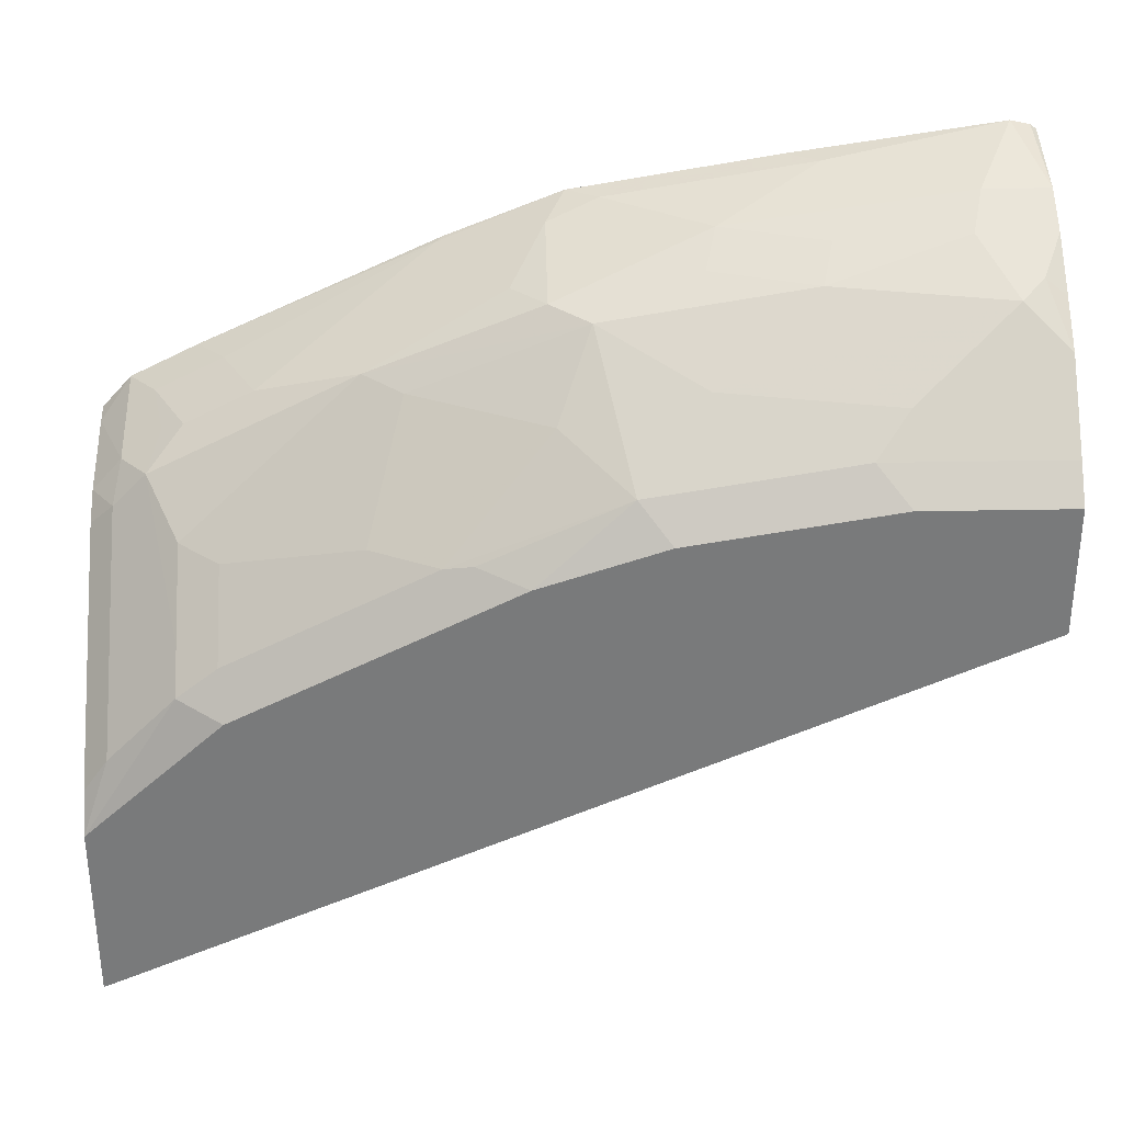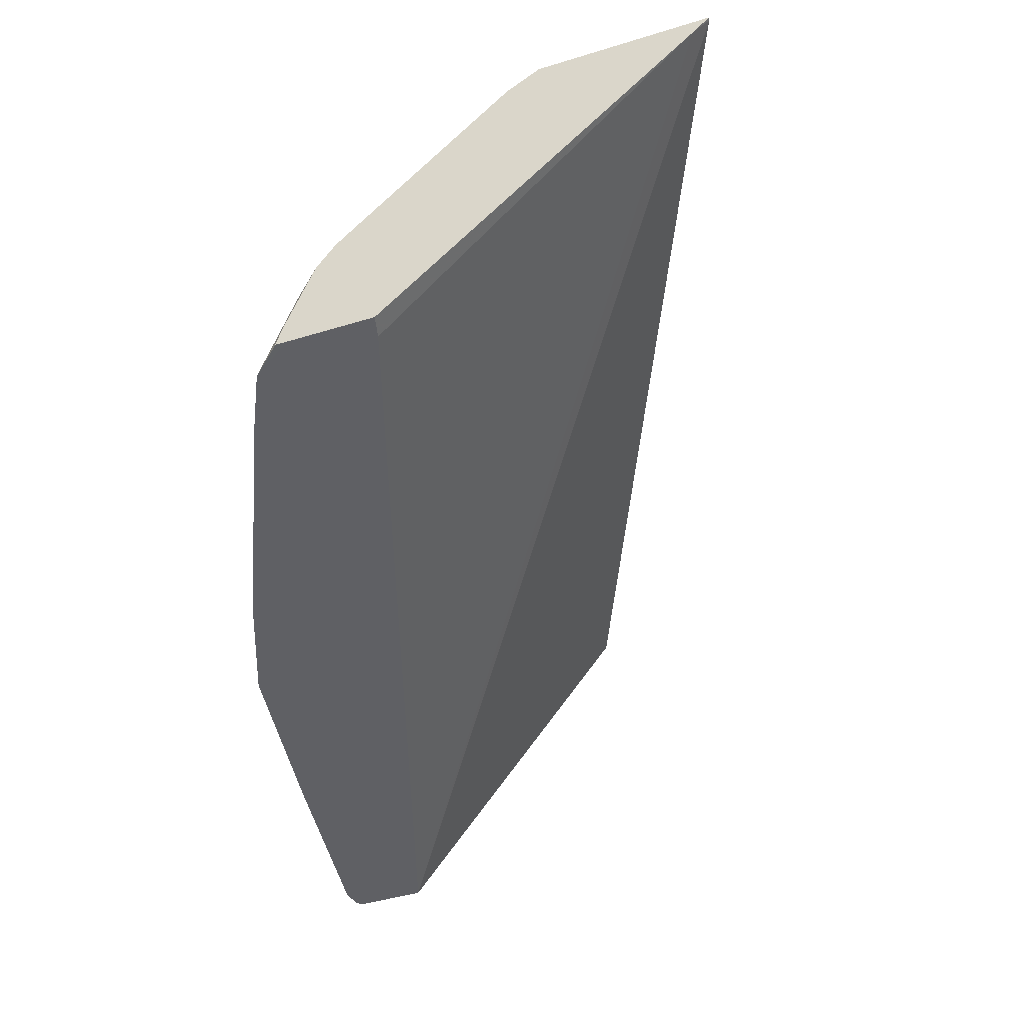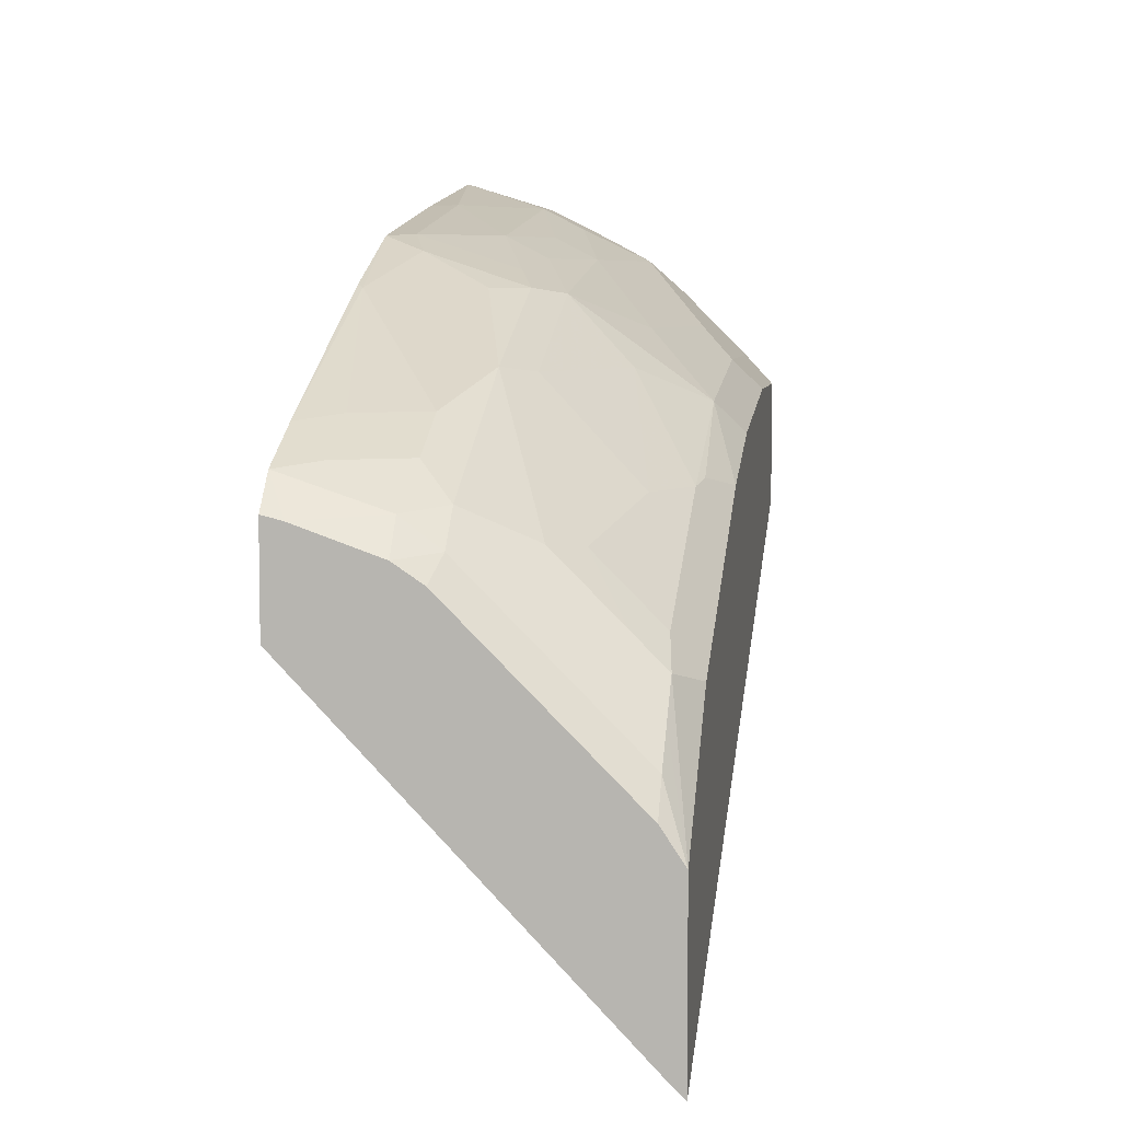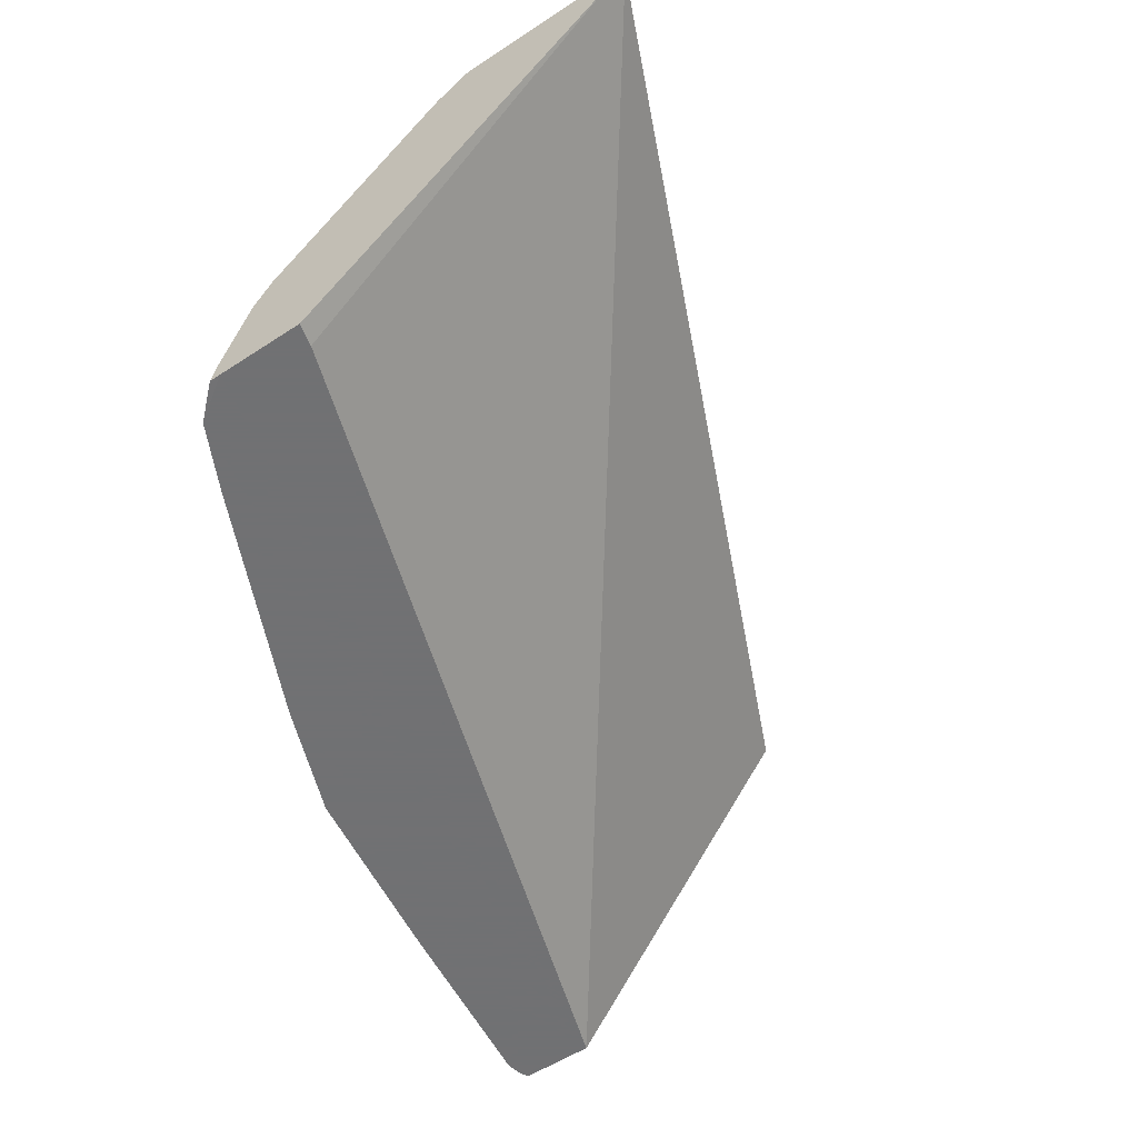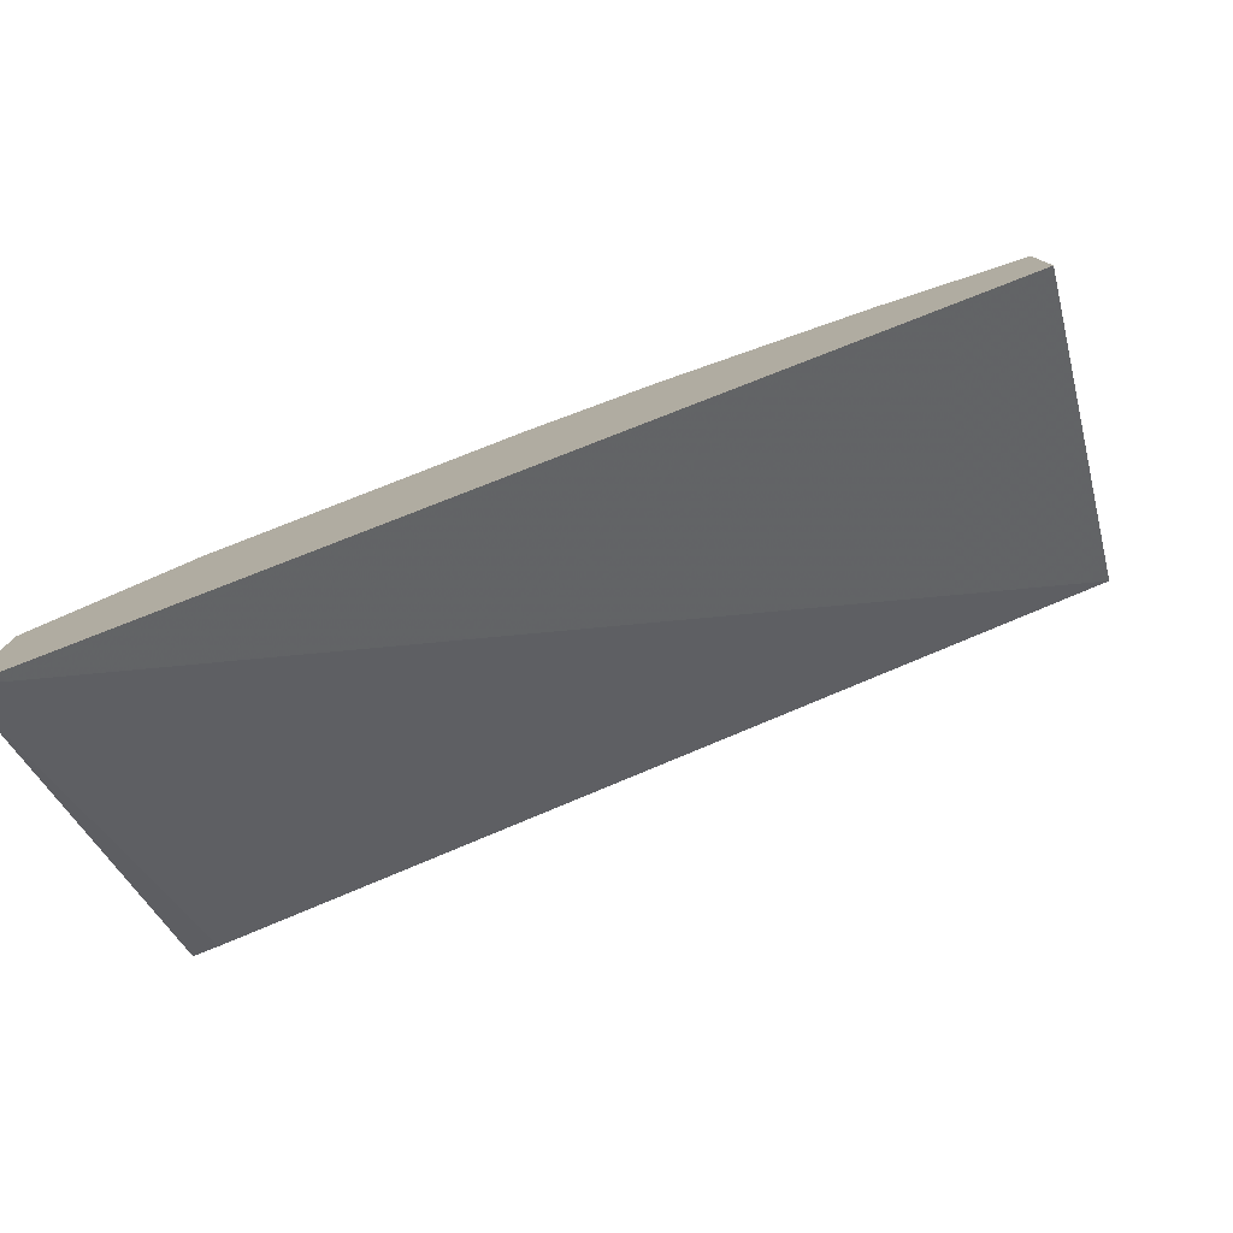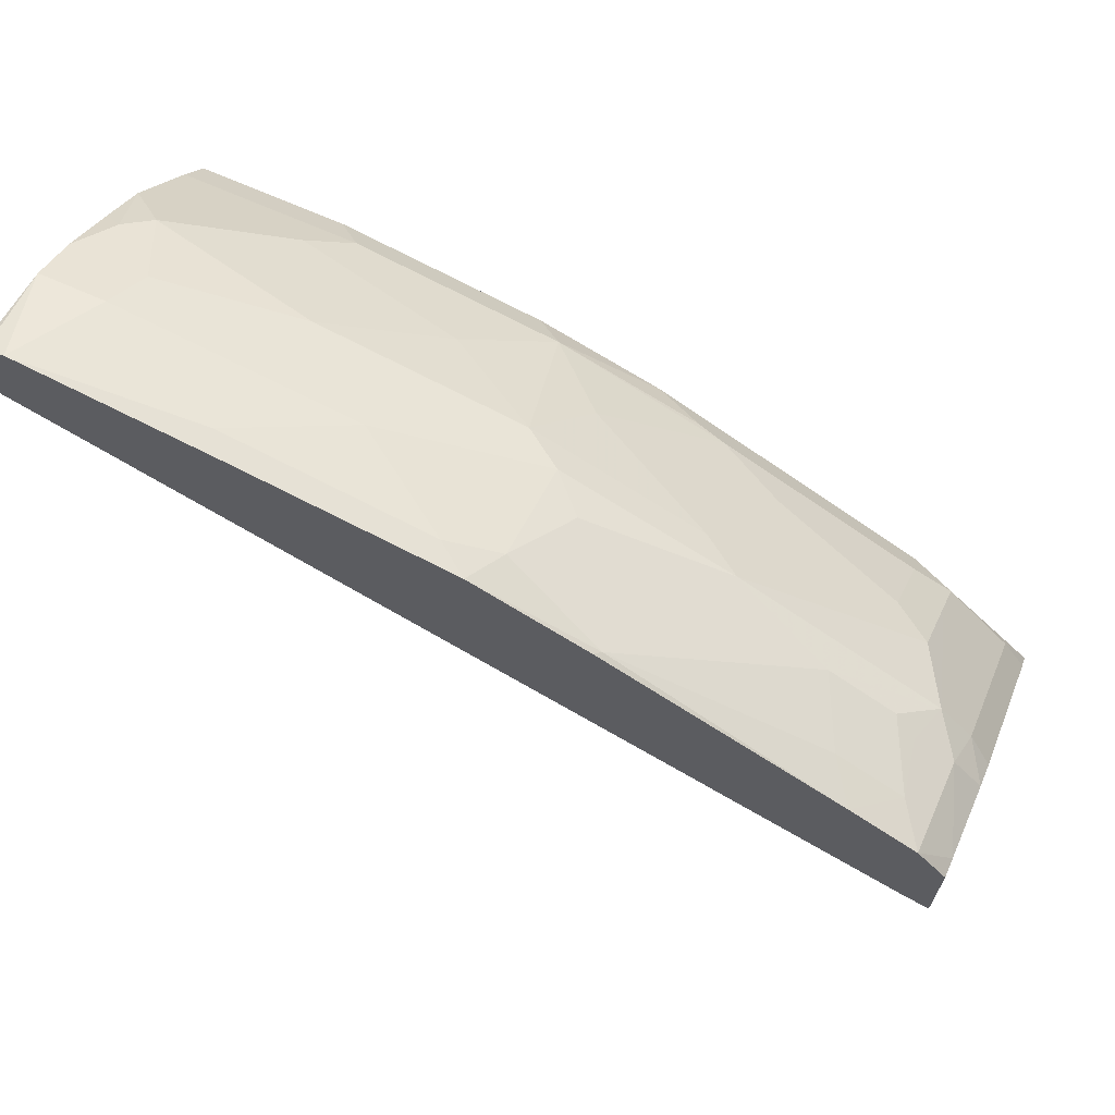
<metadata>
{"format":"obj","ext":"obj","renderer":"f3d","projection":"perspective","resolution":1024,"background":"white","views":[{"elev":32.1,"azim":178.5,"up":"+Z"},{"elev":-45.1,"azim":109.5,"up":"+Y"},{"elev":6.3,"azim":98.8,"up":"+Z"},{"elev":-55.3,"azim":124.6,"up":"+Y"},{"elev":-78.9,"azim":-161.8,"up":"+Z"},{"elev":66.8,"azim":24.4,"up":"+Z"}]}
</metadata>
<code>
v 0.5496 0.08788 0.5053
v 0.5476 0.08788 0.5058
v 0.5496 0.08788 0.6179
v 0.5496 0.08541 0.5077
v 0.5496 0.07638 0.5168
v 0.00194 -0.1189 0.9077
v 0.00194 0.08788 0.7468
v 0.5347 0.07338 0.6605
v 0.5496 0.07338 0.6396
v 0.4653 0.08788 0.6945
v 0.4927 0.07338 0.7025
v 0.5137 0.07338 0.6815
v 0.5496 -0.1189 0.7206
v 0.5354 -0.1189 0.7242
v 0.00194 -0.1189 0.9558
v 0.00194 0.08788 0.8262
v 0.5347 0.01047 0.7235
v 0.5496 0.0464 0.6666
v 0.4233 0.08788 0.7154
v 0.4508 0.07338 0.7235
v 0.4683 0.06988 0.7199
v 0.4927 0.05241 0.7235
v 0.5137 0.03144 0.7235
v 0.5496 -0.1189 0.7761
v 0.00194 -0.06289 0.9436
v 0.005586 -0.1189 0.9584
v 0.00194 0.06988 0.8457
v 0.09238 0.08788 0.8262
v 0.5347 -0.03144 0.7653
v 0.5496 -0.004472 0.7174
v 0.5496 0.02543 0.6875
v 0.5137 -0.03144 0.7863
v 0.2976 0.08788 0.7783
v 0.325 0.07338 0.7863
v 0.3424 0.06988 0.7828
v 0.3844 0.06988 0.7618
v 0.4683 0.02796 0.7618
v 0.3844 0.04891 0.7828
v 0.4927 0.01047 0.7653
v 0.5496 -0.1188 0.7834
v 0.5312 -0.1189 0.8038
v 0.00194 -0.03998 0.9321
v 0.01754 -0.1189 0.9611
v 0.04199 -0.06289 0.9436
v 0.028 0.006986 0.9086
v 0.00194 0.02796 0.8877
v 0.1118 0.06988 0.8457
v 0.2182 0.08788 0.8052
v 0.5312 -0.05591 0.7828
v 0.5496 -0.0554 0.7623
v 0.5496 -0.05085 0.7593
v 0.5496 -0.03747 0.7504
v 0.5496 -0.02542 0.7384
v 0.4927 -0.05241 0.8073
v 0.5067 -0.05939 0.8003
v 0.5312 -0.1188 0.8038
v 0.3879 -0.03144 0.8492
v 0.4508 -0.05241 0.8282
v 0.2945 0.08788 0.7798
v 0.2377 0.06988 0.8247
v 0.2795 0.02796 0.8457
v 0.3634 -0.01399 0.8457
v 0.5496 -0.1062 0.7803
v 0.4893 -0.1189 0.8247
v 0.00194 -0.03494 0.9296
v 0.014 -0.007002 0.9156
v 0.1258 -0.1048 0.9436
v 0.1454 -0.1189 0.9422
v 0.1887 -0.06289 0.9226
v 0.1258 -0.04192 0.9226
v 0.1328 -0.01399 0.9086
v 0.04896 -0.03494 0.9296
v 0.1958 0.02796 0.8667
v 0.09088 0.04891 0.8667
v 0.04896 0.02796 0.8877
v 0.00194 -0.0009091 0.9073
v 0.2316 0.08788 0.8008
v 0.5137 -0.09435 0.8073
v 0.346 -0.1153 0.8911
v 0.2586 -0.01399 0.8877
v 0.283 -0.03144 0.8911
v 0.304 -0.05241 0.8911
v 0.4717 -0.09435 0.8282
v 0.3423 -0.1189 0.8929
v 0.2517 -0.1048 0.9226
v 0.2712 -0.1189 0.9212
v 0.2517 -0.04192 0.9016
v 0.1958 -0.03494 0.9086
v 0.283 -0.09435 0.9121
f 40 56 41
f 44 67 69
f 41 56 64
f 42 45 66
f 42 66 65
f 43 67 44
f 43 68 67
f 40 63 56
f 45 46 66
f 44 70 71
f 44 71 72
f 44 72 45
f 45 47 75
f 45 72 71
f 45 71 73
f 45 73 74
f 38 61 62
f 45 74 47
f 44 69 70
f 37 57 39
f 32 56 49
f 37 38 62
f 28 47 60
f 45 75 46
f 29 49 50
f 29 50 51
f 29 51 52
f 29 52 53
f 29 32 49
f 32 54 55
f 37 62 57
f 32 55 56
f 32 57 58
f 32 58 54
f 33 59 34
f 34 59 60
f 34 60 35
f 35 38 36
f 35 60 61
f 35 61 38
f 32 39 57
f 46 76 66
f 67 86 85
f 47 73 60
f 65 66 76
f 67 68 86
f 67 85 69
f 69 85 87
f 69 87 88
f 69 88 70
f 70 88 71
f 71 88 80
f 64 79 84
f 71 80 73
f 79 86 84
f 80 88 87
f 80 87 81
f 81 87 85
f 81 85 89
f 81 89 82
f 85 86 89
f 27 75 47
f 79 89 86
f 47 74 73
f 64 83 79
f 61 80 62
f 48 60 77
f 49 56 63
f 49 63 50
f 54 78 55
f 54 58 78
f 55 78 56
f 56 78 64
f 57 79 58
f 64 78 83
f 57 62 80
f 57 81 82
f 57 82 89
f 57 89 79
f 58 79 83
f 58 83 78
f 59 77 60
f 60 73 80
f 60 80 61
f 57 80 81
f 27 46 75
f 28 60 48
f 25 44 45
f 1 5 4
f 1 4 2
f 2 4 5
f 2 5 6
f 2 6 7
f 3 8 9
f 3 10 11
f 3 11 12
f 1 13 5
f 3 12 8
f 5 14 6
f 6 15 25
f 6 25 42
f 6 42 65
f 6 65 76
f 6 76 46
f 6 46 27
f 6 27 16
f 5 13 14
f 1 24 13
f 1 40 24
f 1 63 40
f 25 45 42
f 1 2 7
f 1 7 16
f 1 16 28
f 1 28 48
f 1 48 77
f 1 77 59
f 1 59 33
f 1 33 19
f 1 19 10
f 1 10 3
f 1 3 9
f 1 9 18
f 1 18 31
f 1 31 30
f 1 53 52
f 1 52 51
f 1 51 50
f 1 50 63
f 6 16 7
f 6 14 13
f 1 30 53
f 6 24 41
f 17 53 30
f 17 30 31
f 17 23 32
f 17 32 29
f 19 33 20
f 20 34 35
f 20 35 36
f 20 36 21
f 17 29 53
f 20 33 34
f 21 38 37
f 22 37 39
f 22 39 32
f 22 32 23
f 24 40 41
f 25 26 43
f 6 13 24
f 25 43 44
f 21 37 22
f 16 47 28
f 21 36 38
f 15 26 25
f 6 64 84
f 6 41 64
f 16 27 47
f 6 84 86
f 6 86 68
f 6 68 43
f 6 26 15
f 8 17 31
f 8 31 18
f 6 43 26
f 8 12 23
f 8 23 17
f 10 19 20
f 11 23 12
f 10 20 11
f 11 22 23
f 11 20 21
f 8 18 9
f 11 21 22

</code>
